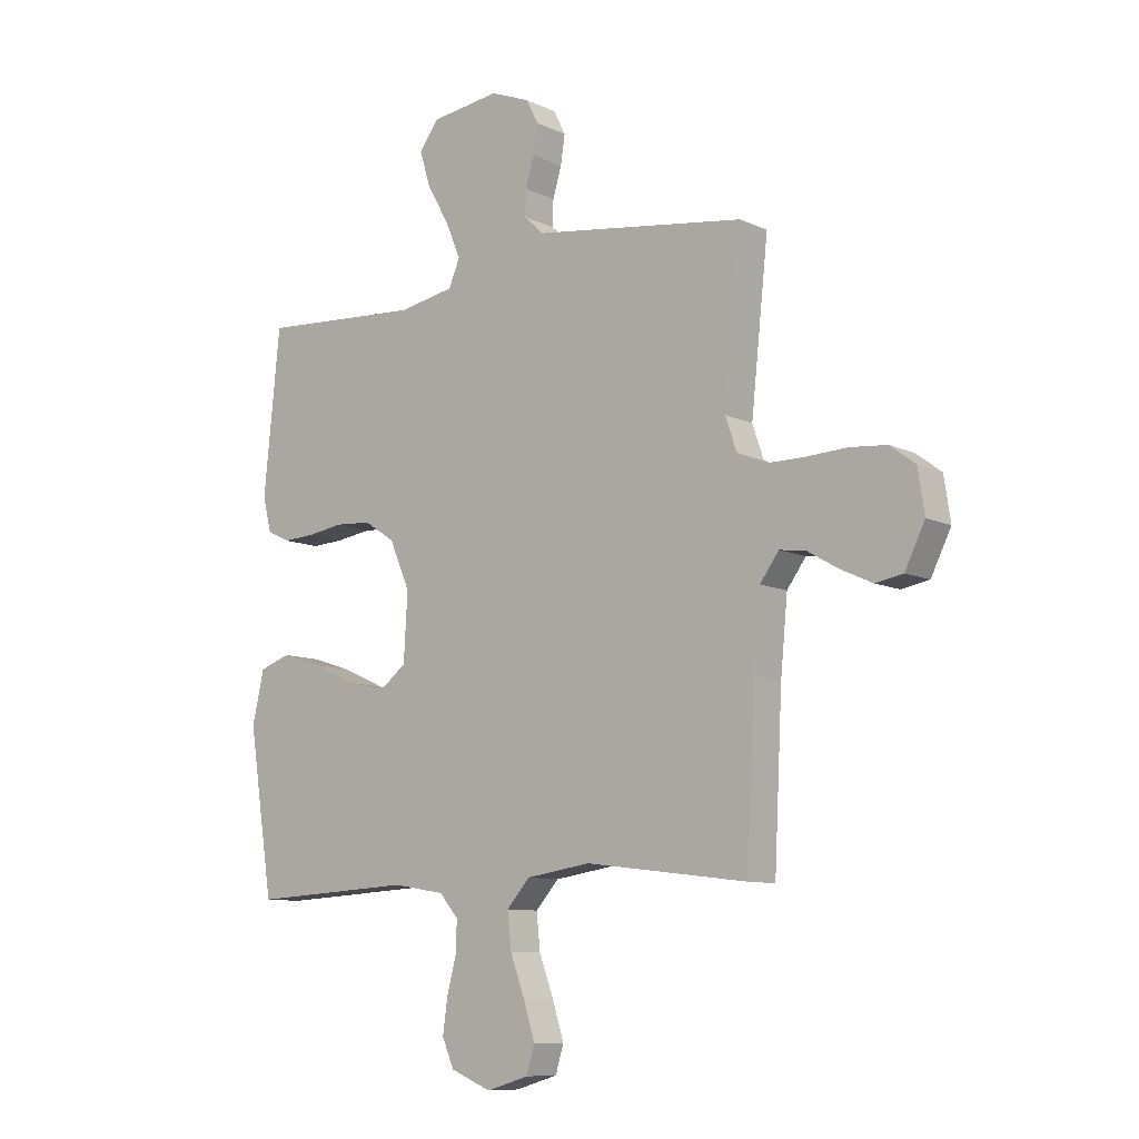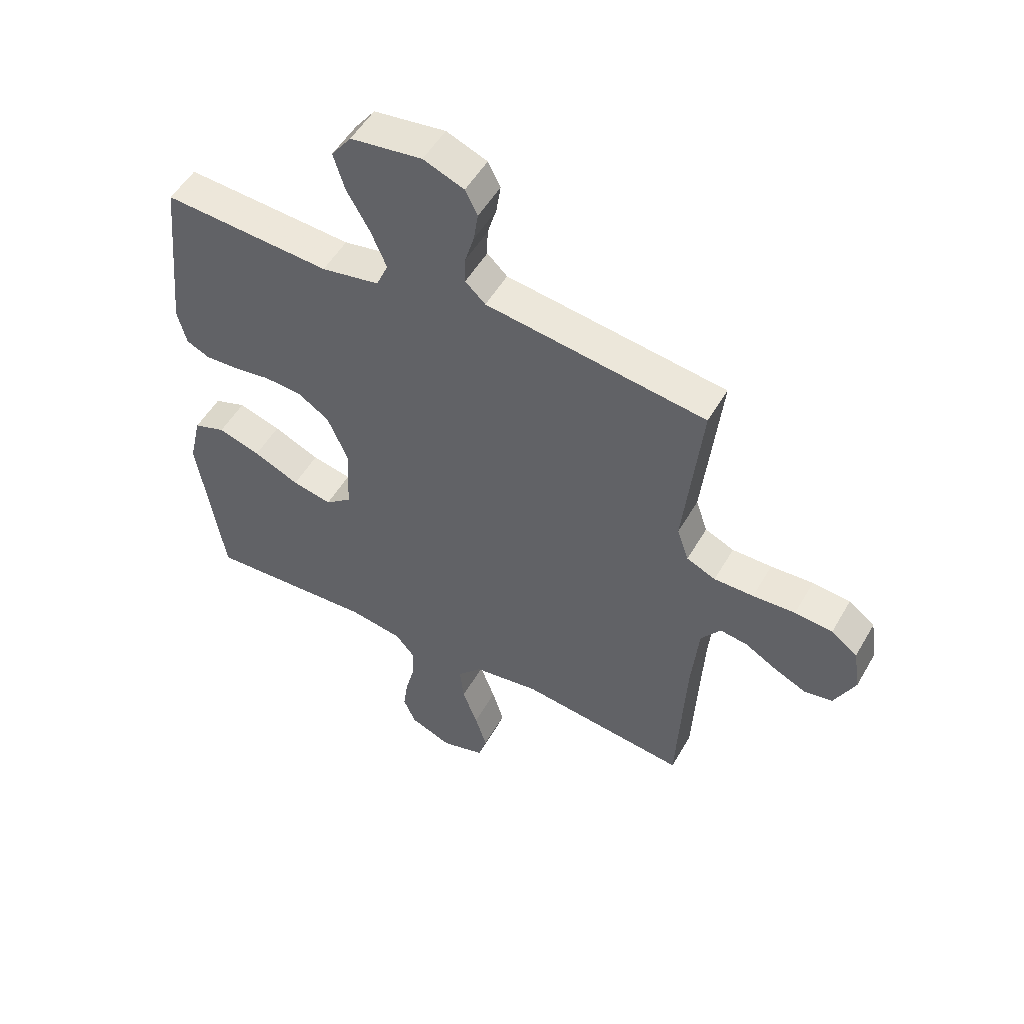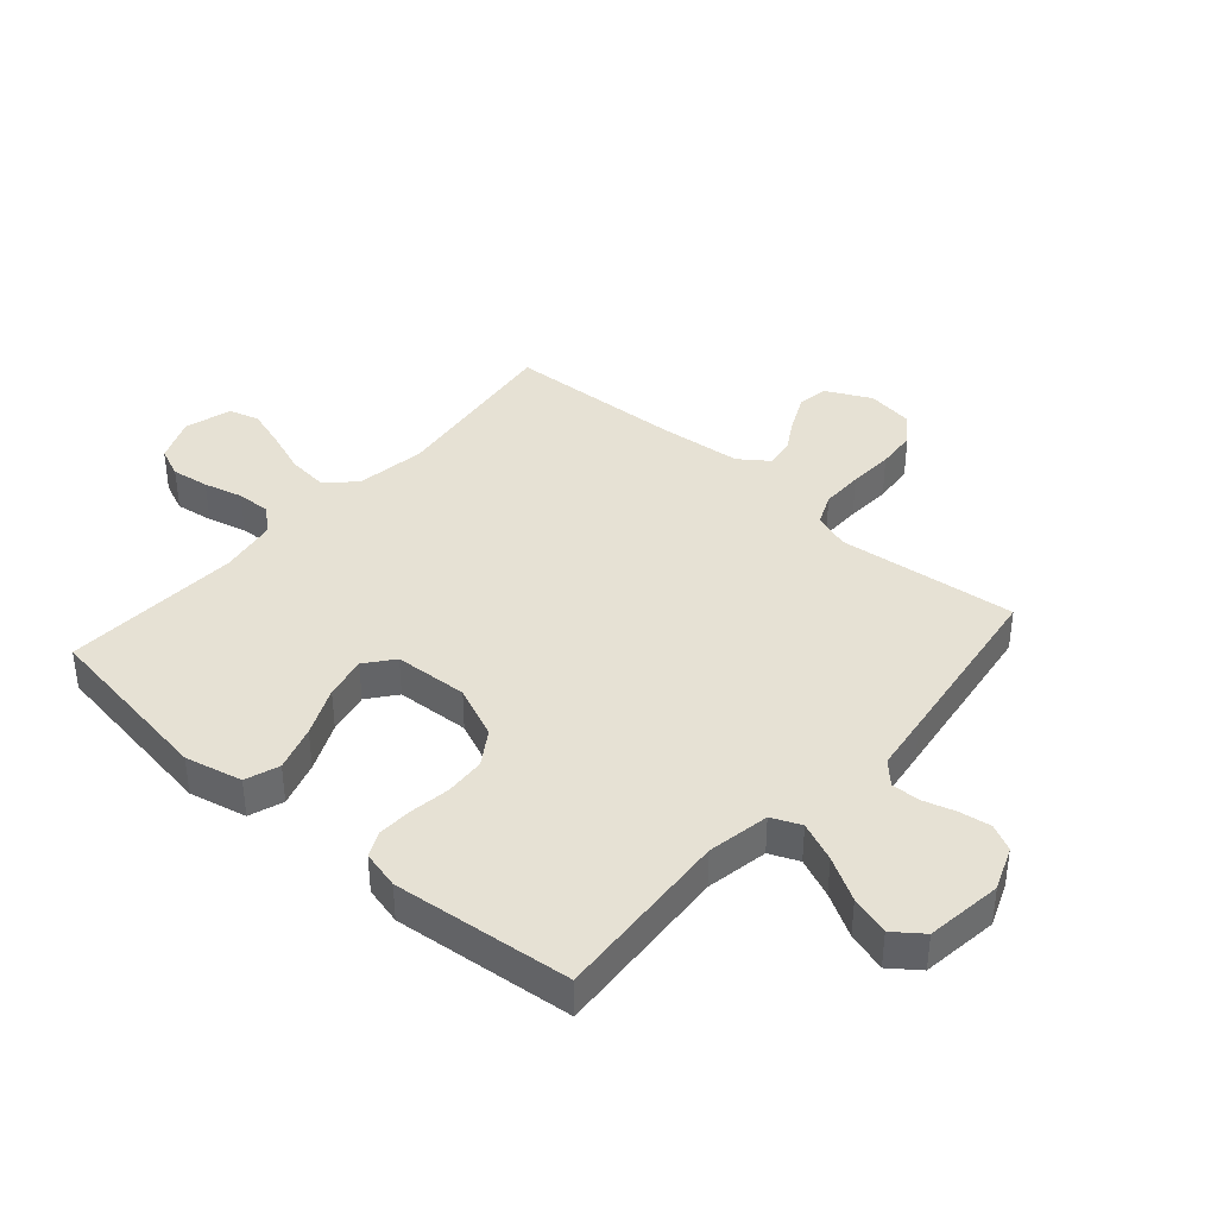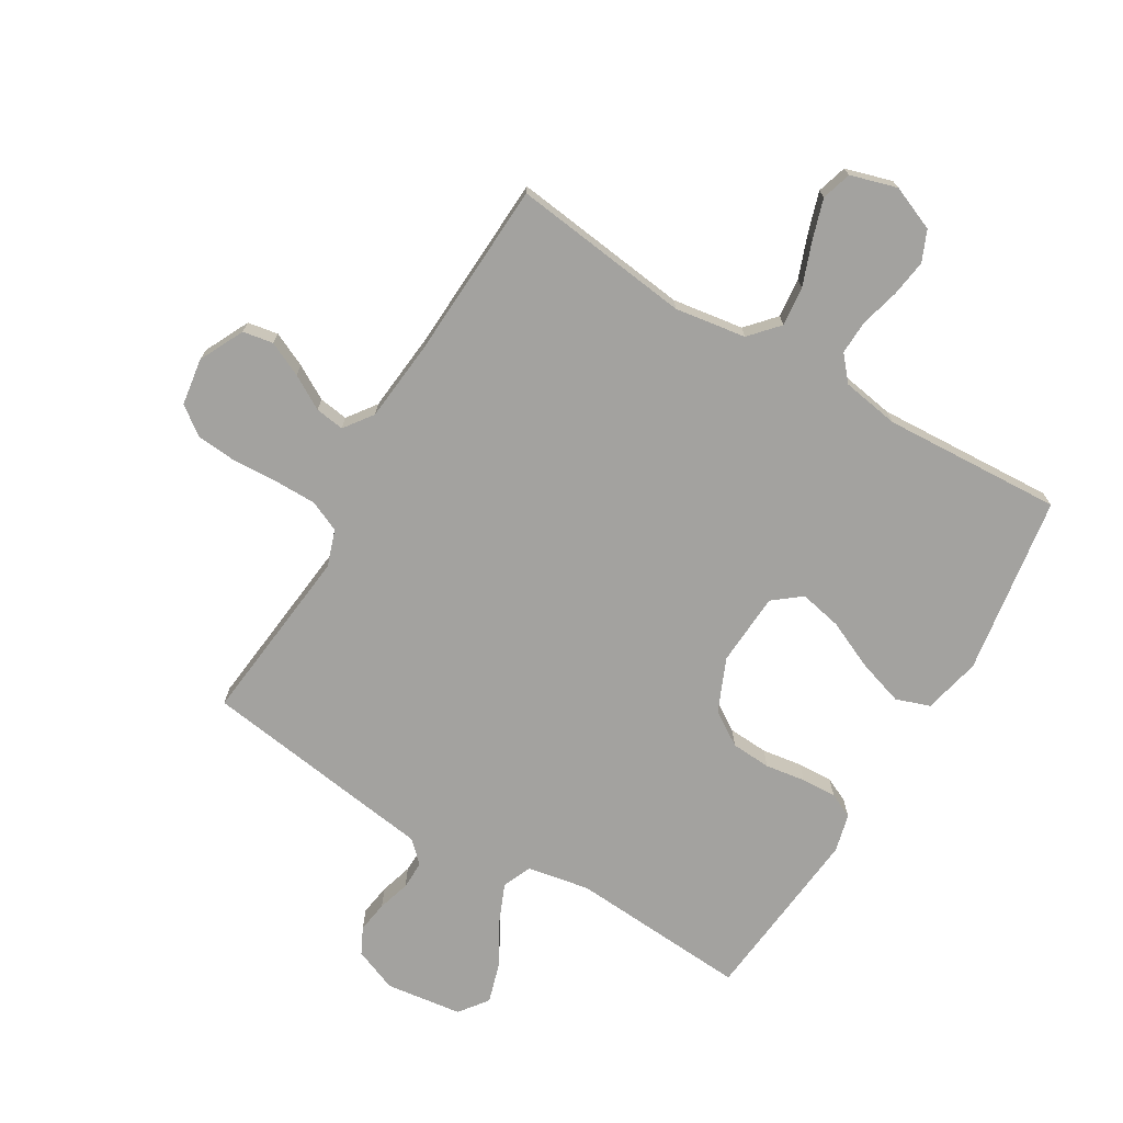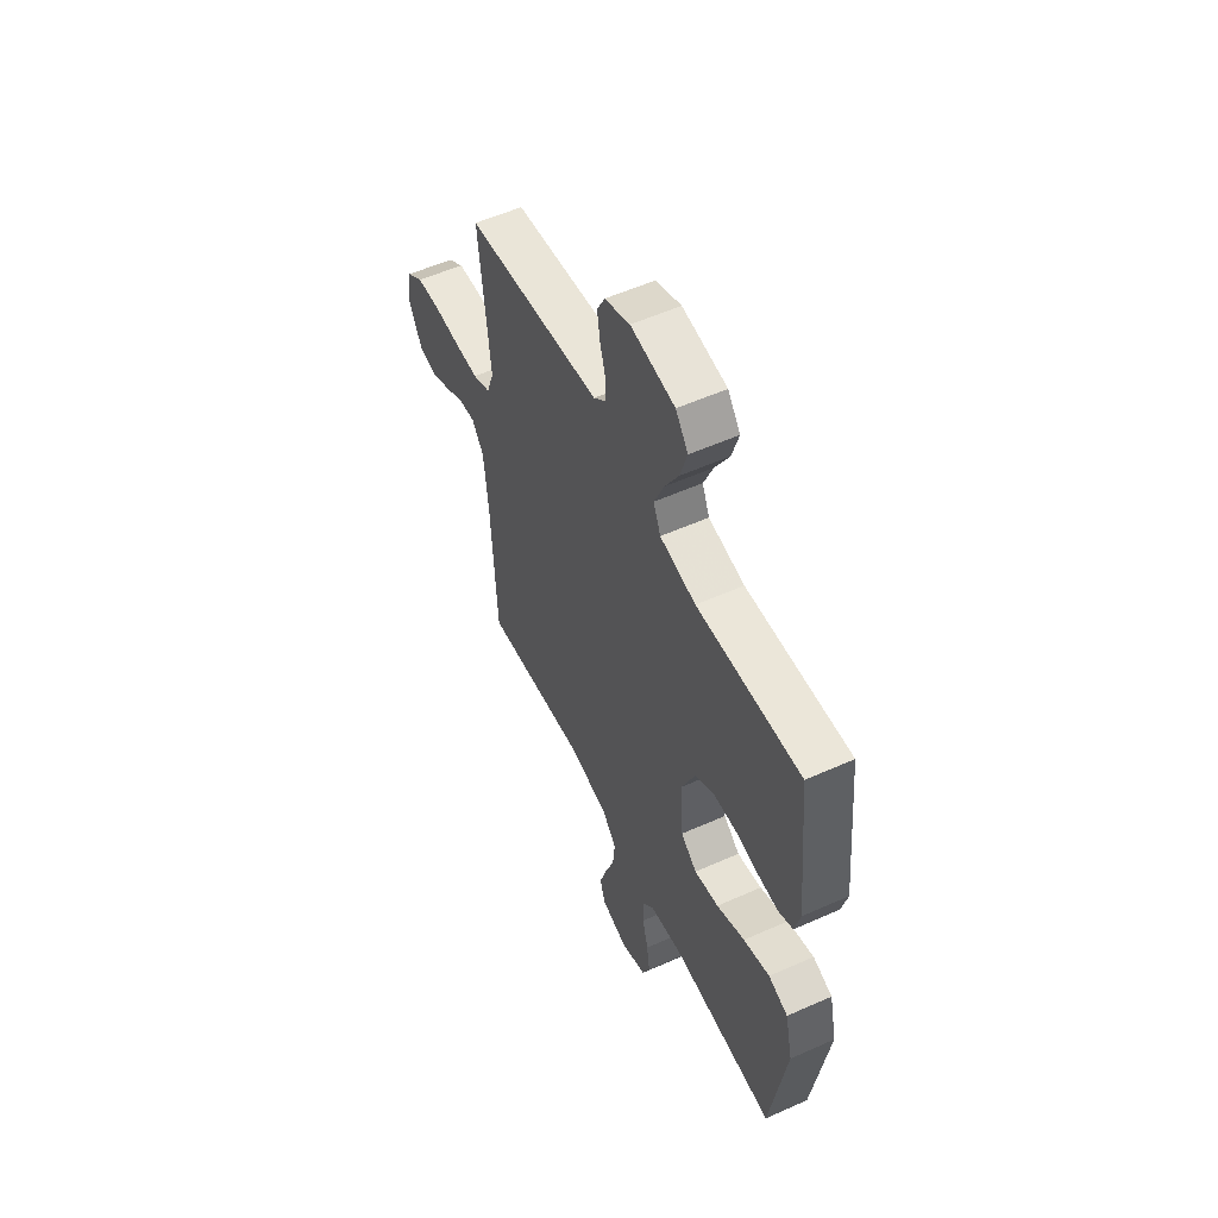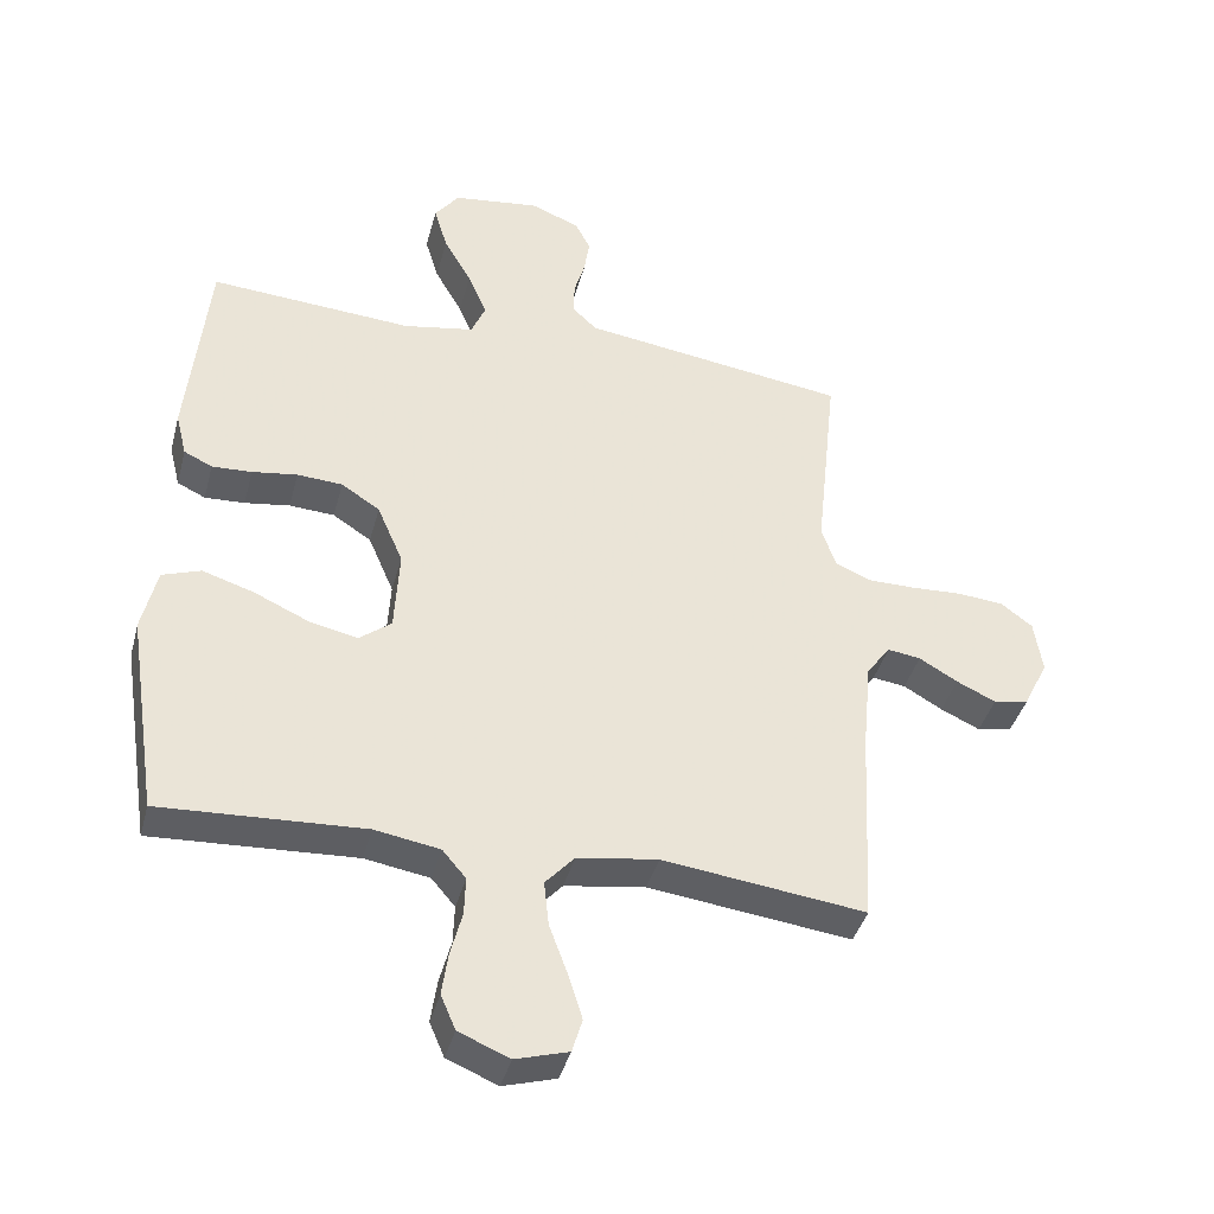
<metadata>
{"format":"obj","ext":"obj","renderer":"f3d","projection":"perspective","resolution":1024,"background":"white","views":[{"elev":-9.6,"azim":39.6,"up":"+Z"},{"elev":51.9,"azim":29.3,"up":"+Z"},{"elev":39.3,"azim":-48.8,"up":"+Y"},{"elev":-72.5,"azim":149.2,"up":"+Y"},{"elev":55.7,"azim":-115.1,"up":"+Z"},{"elev":-40.0,"azim":-14.6,"up":"+Z"}]}
</metadata>
<code>
v -0.5 0.07 -0.5
v -0.546 0.07 -0.2
v -0.524 0.07 -0.104
v -0.467 0.07 -0.084
v -0.391 0.07 -0.108
v -0.309 0.07 -0.145
v -0.238 0.07 -0.16
v -0.191 0.07 -0.123
v -0.184 0.07 0
v -0.222 0.07 0.088
v -0.279 0.07 0.125
v -0.346 0.07 0.129
v -0.413 0.07 0.119
v -0.472 0.07 0.116
v -0.514 0.07 0.136
v -0.53 0.07 0.2
v -0.5 0.07 0.5
v -0.2 0.07 0.48
v -0.096 0.07 0.499
v -0.075 0.07 0.548
v -0.103 0.07 0.614
v -0.144 0.07 0.686
v -0.164 0.07 0.752
v -0.128 0.07 0.8
v 0 0.07 0.817
v 0.073 0.07 0.788
v 0.095 0.07 0.744
v 0.087 0.07 0.691
v 0.071 0.07 0.637
v 0.07 0.07 0.589
v 0.106 0.07 0.555
v 0.2 0.07 0.542
v 0.5 0.07 0.5
v 0.468 0.07 0.2
v 0.489 0.07 0.139
v 0.541 0.07 0.116
v 0.612 0.07 0.116
v 0.688 0.07 0.12
v 0.756 0.07 0.114
v 0.803 0.07 0.079
v 0.815 0.07 0
v 0.778 0.07 -0.075
v 0.727 0.07 -0.084
v 0.669 0.07 -0.057
v 0.612 0.07 -0.024
v 0.563 0.07 -0.017
v 0.528 0.07 -0.065
v 0.515 0.07 -0.2
v 0.5 0.07 -0.5
v 0.2 0.07 -0.463
v 0.081 0.07 -0.481
v 0.038 0.07 -0.529
v 0.045 0.07 -0.595
v 0.072 0.07 -0.668
v 0.093 0.07 -0.735
v 0.078 0.07 -0.785
v 0 0.07 -0.808
v -0.075 0.07 -0.777
v -0.097 0.07 -0.726
v -0.088 0.07 -0.663
v -0.071 0.07 -0.598
v -0.069 0.07 -0.541
v -0.104 0.07 -0.5
v -0.2 0.07 -0.484
v -0.5 0 -0.5
v -0.546 0 -0.2
v -0.524 0 -0.104
v -0.467 0 -0.084
v -0.391 0 -0.108
v -0.309 0 -0.145
v -0.238 0 -0.16
v -0.191 0 -0.123
v -0.184 0 0
v -0.222 0 0.088
v -0.279 0 0.125
v -0.346 0 0.129
v -0.413 0 0.119
v -0.472 0 0.116
v -0.514 0 0.136
v -0.53 0 0.2
v -0.5 0 0.5
v -0.2 0 0.48
v -0.096 0 0.499
v -0.075 0 0.548
v -0.103 0 0.614
v -0.144 0 0.686
v -0.164 0 0.752
v -0.128 0 0.8
v 0 0 0.817
v 0.073 0 0.788
v 0.095 0 0.744
v 0.087 0 0.691
v 0.071 0 0.637
v 0.07 0 0.589
v 0.106 0 0.555
v 0.2 0 0.542
v 0.5 0 0.5
v 0.468 0 0.2
v 0.489 0 0.139
v 0.541 0 0.116
v 0.612 0 0.116
v 0.688 0 0.12
v 0.756 0 0.114
v 0.803 0 0.079
v 0.815 0 0
v 0.778 0 -0.075
v 0.727 0 -0.084
v 0.669 0 -0.057
v 0.612 0 -0.024
v 0.563 0 -0.017
v 0.528 0 -0.065
v 0.515 0 -0.2
v 0.5 0 -0.5
v 0.2 0 -0.463
v 0.081 0 -0.481
v 0.038 0 -0.529
v 0.045 0 -0.595
v 0.072 0 -0.668
v 0.093 0 -0.735
v 0.078 0 -0.785
v 0 0 -0.808
v -0.075 0 -0.777
v -0.097 0 -0.726
v -0.088 0 -0.663
v -0.071 0 -0.598
v -0.069 0 -0.541
v -0.104 0 -0.5
v -0.2 0 -0.484
f 58 59 60 61
f 58 61 62
f 57 58 62
f 56 57 62
f 53 54 55 56
f 53 56 62
f 52 53 62 63
f 48 49 50
f 47 48 50 51
f 46 47 51
f 42 43 44 45
f 40 41 42 45
f 40 45 46
f 37 38 39 40
f 36 37 40 46
f 35 36 46 51
f 31 32 33 34
f 30 31 34 35
f 26 27 28 29
f 26 29 30
f 25 26 30
f 24 25 30
f 21 22 23 24
f 20 21 24 30
f 19 20 30 35
f 15 16 17 18
f 12 13 14 15
f 12 15 18 19
f 3 4 5 6
f 3 6 7
f 64 1 2 3
f 63 64 3 7
f 11 12 19 35
f 10 11 35
f 9 10 35 51
f 8 9 51 52
f 7 8 52 63
f 125 124 123 122
f 126 125 122
f 126 122 121
f 126 121 120
f 120 119 118 117
f 126 120 117
f 127 126 117 116
f 114 113 112
f 115 114 112 111
f 115 111 110
f 109 108 107 106
f 109 106 105 104
f 110 109 104
f 104 103 102 101
f 110 104 101 100
f 115 110 100 99
f 98 97 96 95
f 99 98 95 94
f 93 92 91 90
f 94 93 90
f 94 90 89
f 94 89 88
f 88 87 86 85
f 94 88 85 84
f 99 94 84 83
f 82 81 80 79
f 79 78 77 76
f 83 82 79 76
f 70 69 68 67
f 71 70 67
f 67 66 65 128
f 71 67 128 127
f 99 83 76 75
f 99 75 74
f 115 99 74 73
f 116 115 73 72
f 127 116 72 71
f 1 65 66 2
f 2 66 67 3
f 3 67 68 4
f 4 68 69 5
f 5 69 70 6
f 6 70 71 7
f 7 71 72 8
f 8 72 73 9
f 9 73 74 10
f 10 74 75 11
f 11 75 76 12
f 12 76 77 13
f 13 77 78 14
f 14 78 79 15
f 15 79 80 16
f 16 80 81 17
f 17 81 82 18
f 18 82 83 19
f 19 83 84 20
f 20 84 85 21
f 21 85 86 22
f 22 86 87 23
f 23 87 88 24
f 24 88 89 25
f 25 89 90 26
f 26 90 91 27
f 27 91 92 28
f 28 92 93 29
f 29 93 94 30
f 30 94 95 31
f 31 95 96 32
f 32 96 97 33
f 33 97 98 34
f 34 98 99 35
f 35 99 100 36
f 36 100 101 37
f 37 101 102 38
f 38 102 103 39
f 39 103 104 40
f 40 104 105 41
f 41 105 106 42
f 42 106 107 43
f 43 107 108 44
f 44 108 109 45
f 45 109 110 46
f 46 110 111 47
f 47 111 112 48
f 48 112 113 49
f 49 113 114 50
f 50 114 115 51
f 51 115 116 52
f 52 116 117 53
f 53 117 118 54
f 54 118 119 55
f 55 119 120 56
f 56 120 121 57
f 57 121 122 58
f 58 122 123 59
f 59 123 124 60
f 60 124 125 61
f 61 125 126 62
f 62 126 127 63
f 63 127 128 64
f 64 128 65 1

</code>
